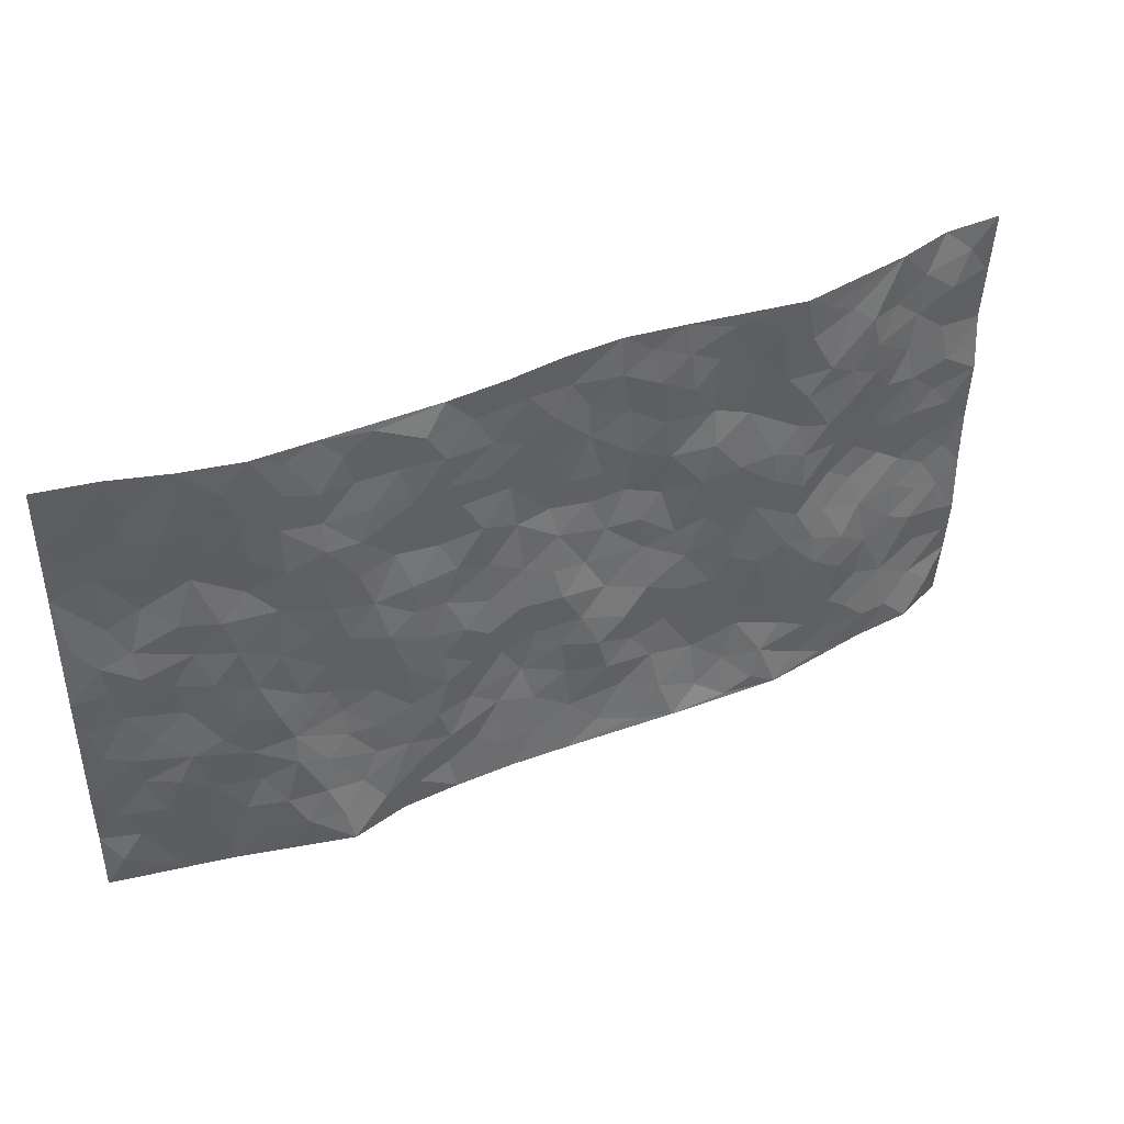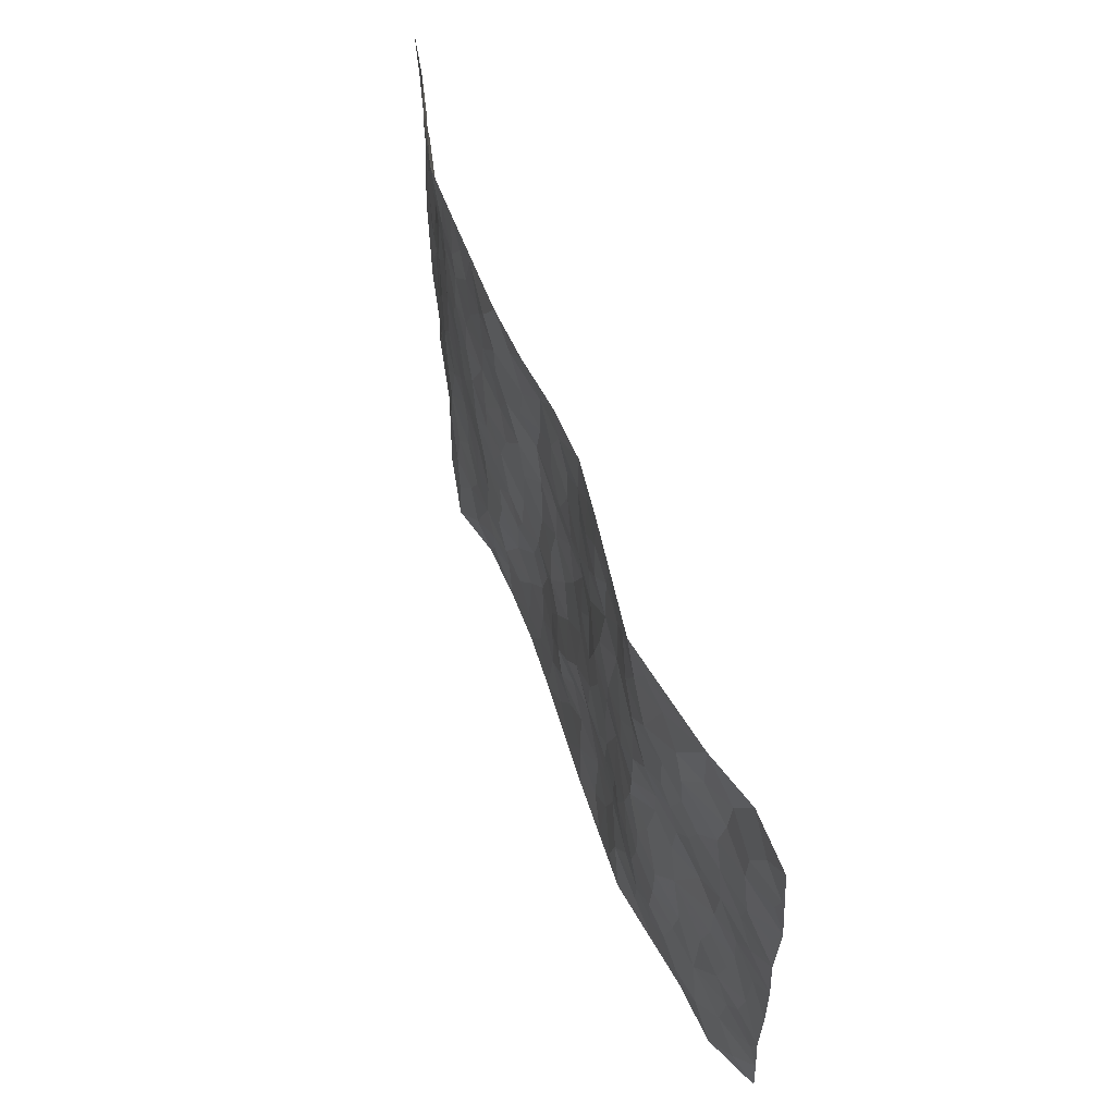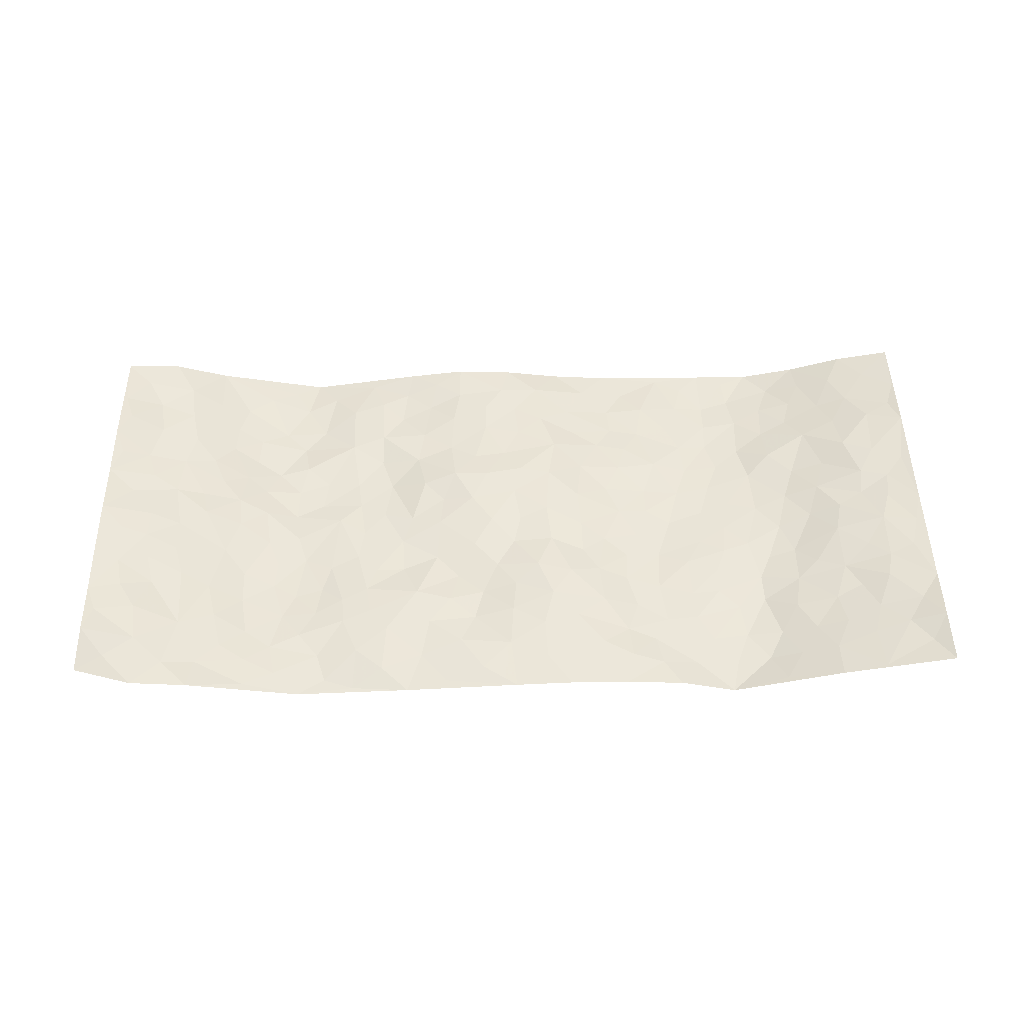
<metadata>
{"format":"obj","ext":"obj","renderer":"f3d","projection":"perspective","resolution":1024,"background":"white","views":[{"elev":41.3,"azim":153.5,"up":"+Y"},{"elev":57.2,"azim":-109.6,"up":"+Y"},{"elev":48.0,"azim":-1.2,"up":"+Z"}]}
</metadata>
<code>
v -0.9707 0.002474 0.07071
v -0.9736 1 0.04131
v 0.9727 0.001101 0.0621
v 0.9754 0.9994 0.05404
v -0.7949 0.3928 0.025
v -0.976 0.5011 0.05767
v -0.8558 0.3582 0.03569
v 0.0009831 0.001637 -0.009435
v -0.977 0.2511 0.05434
v -0.9201 0.3384 0.04758
v -0.7354 0.001608 0.01002
v -0.9752 0.1266 0.06254
v -0.711 0.2928 0.001563
v -0.8585 0.002539 0.02005
v -0.8404 0.289 0.02601
v -0.4916 0.001674 -0.03131
v -0.9554 0.1889 0.05398
v -0.2943 0.1663 -0.004548
v -0.776 0.3222 0.01757
v -0.8615 0.1206 0.03332
v -0.9232 0.06461 0.04101
v -0.7967 0.06457 0.01404
v -0.6743 0.1266 -0.007093
v -0.7257 0.07449 -7.228e-05
v -0.8716 0.2078 0.03944
v -0.9084 0.2707 0.04265
v -0.7692 0.1772 0.01462
v -0.6927 0.2096 -0.0004765
v -0.8609 0.4887 0.04181
v -0.9763 0.376 0.05826
v -0.7319 0.9979 0.005535
v -0.5383 0.2217 -0.02648
v 0.2609 0.1574 -0.01255
v -0.9731 0.751 0.05968
v -0.3675 0.3923 -0.01754
v -0.7789 0.7528 0.02153
v -0.7946 0.8314 0.02657
v -0.582 0.4419 -0.01914
v -0.6 0.6048 -0.01471
v -0.4905 0.9965 -0.03958
v -0.9524 0.6884 0.05044
v -0.6595 0.5621 0.003401
v -0.3913 0.7526 -0.01515
v -0.5107 0.2792 -0.02765
v -0.4609 0.2245 -0.02045
v -0.4966 0.1617 -0.02066
v -0.4484 0.6355 -0.02675
v -0.3663 0.559 -0.02077
v 0.1659 0.4736 -0.0008777
v -0.3347 0.2204 -0.00792
v -0.2108 0.61 0.0005958
v -0.3748 0.6283 -0.02275
v -0.303 0.05674 -0.01275
v -0.6284 0.7092 -0.02005
v -0.3964 0.1936 -0.01147
v -0.8688 0.6184 0.03648
v -0.03752 0.3476 -0.001049
v 0.05767 0.3394 0.01119
v 0.2973 0.4514 -0.02111
v -0.0952 0.5509 0.01193
v -0.165 0.5556 0.001216
v 0.09312 0.6304 0.01261
v -0.6349 0.3461 -0.01967
v -0.7466 0.5735 0.01553
v -0.9456 0.8114 0.05027
v -0.5613 0.1287 -0.02109
v -0.3684 0.01222 -0.02614
v -0.7926 0.4663 0.02903
v -0.6191 0.1717 -0.01878
v -0.6151 0.01809 -0.01058
v -0.245 0.002177 -0.02324
v -0.6167 0.08795 -0.01183
v -0.5475 0.05287 -0.01792
v -0.4324 0.03736 -0.0292
v -0.4521 0.1039 -0.02576
v -0.8883 0.6867 0.03544
v -0.9654 0.8754 0.04908
v -0.7336 0.509 0.02133
v -0.0005844 0.9987 0.002226
v -0.8002 0.6753 0.02279
v -0.5637 0.3145 -0.02906
v -0.5131 0.4602 -0.02738
v 0.006804 0.5713 0.01148
v -0.04925 0.482 0.01054
v 0.003599 0.4194 -0.0005567
v -0.124 0.1278 -0.004045
v -0.5703 0.6687 -0.0268
v -0.9125 0.5631 0.04195
v -0.7304 0.6907 0.008286
v -0.4496 0.2961 -0.02441
v -0.6336 0.2671 -0.02101
v -0.502 0.6872 -0.02389
v -0.1727 0.4842 -0.0004069
v -0.2619 0.4351 -0.01424
v -0.6468 0.6483 -0.008724
v -0.01006 0.1166 -0.00174
v -0.4154 0.5096 -0.01941
v -0.344 0.2875 -0.01141
v -0.2401 0.5029 -0.008876
v -0.1798 0.3814 -0.01133
v -0.9764 0.6263 0.05066
v -0.7035 0.6223 0.006091
v -0.8109 0.5797 0.02561
v -0.3636 0.1094 -0.01272
v -0.5221 0.5321 -0.02933
v -0.683 0.4061 -0.0022
v -0.1291 0.3237 -0.014
v -0.1484 0.2492 -0.004105
v -0.5182 0.6106 -0.02855
v 0.1098 0.7296 0.009399
v -0.002828 0.2144 0.0005108
v -0.07149 0.2728 -0.01166
v 0.005404 0.2879 0.002726
v -0.4299 0.3629 -0.02324
v -0.1964 0.1837 -0.005363
v -0.6527 0.4875 0.0003207
v -0.5578 0.3807 -0.02719
v -0.4928 0.3907 -0.02896
v -0.3071 0.5234 -0.01627
v -0.2585 0.3492 -0.01605
v -0.3551 0.4662 -0.01817
v -0.2262 0.2707 -0.002708
v -0.09062 0.4104 0.002196
v -0.5934 0.5308 -0.01012
v -0.09128 0.1978 -0.01085
v -0.2136 0.09359 -0.0143
v -0.4 0.2575 -0.01421
v -0.924 0.4383 0.05192
v -0.8639 0.4211 0.04294
v 0.09248 0.4224 0.004279
v 0.2099 0.2377 -0.000399
v 0.08317 0.5165 0.01028
v 0.01982 0.4878 0.004909
v 0.166 0.3926 -0.004521
v 0.7895 0.4974 0.02444
v 0.2194 0.4338 -0.01396
v 0.2661 0.3134 -0.017
v 0.1606 0.5673 3.469e-05
v 0.1216 0.9982 -0.01398
v -0.2917 0.6189 -0.01924
v 0.4247 0.8806 -0.02301
v 0.4907 0.9991 -0.02623
v -0.2146 0.7804 -0.003777
v -0.05853 0.8642 0.01077
v -0.3221 0.3476 -0.01553
v -0.4591 0.5648 -0.0288
v -0.07358 0.05244 -0.006724
v -0.1578 0.02227 -0.01616
v 0.1242 0.001643 -0.004209
v 0.0135 0.8603 0.004966
v -0.01611 0.6994 0.01112
v 0.4232 0.197 -0.02236
v 0.3416 0.29 -0.02196
v 0.5932 0.5271 -0.01832
v 0.5261 0.5475 -0.02251
v 0.4574 0.1357 -0.02719
v 0.5245 0.2285 -0.0285
v 0.4148 0.362 -0.01926
v 0.02339 0.6406 0.01828
v -0.0592 0.6271 0.01664
v -0.1465 0.7291 0.002228
v -0.08637 0.6925 0.008917
v -0.06011 0.791 0.01062
v -0.1371 0.6325 0.01365
v 0.02138 0.7748 0.007938
v 0.2443 0.9987 -0.02348
v -0.01901 0.9269 0.007683
v -0.2697 0.8454 -0.01358
v -0.1997 0.8796 -0.006148
v -0.3165 0.78 -0.009747
v -0.2463 0.9978 -0.00605
v -0.2281 0.6954 -0.004897
v -0.3173 0.6996 -0.01994
v -0.1405 0.8293 0.005128
v -0.1238 0.9982 0.008359
v 0.2172 0.7461 -0.01496
v 0.173 0.6673 -0.006868
v 0.3264 0.5955 -0.02446
v 0.2607 0.5231 -0.01599
v 0.266 0.6661 -0.01267
v 0.4246 0.7447 -0.02768
v 0.3559 0.6835 -0.01974
v 0.2856 0.7336 -0.01744
v 0.0688 0.9296 0.004368
v 0.07933 0.8235 0.006353
v 0.1453 0.8582 -0.005808
v 0.2492 0.8734 -0.02639
v 0.3211 0.7937 -0.02604
v 0.2317 0.5957 -0.01323
v -0.8774 0.868 0.02989
v -0.6827 0.8157 -0.01001
v -0.8647 0.7753 0.03493
v -0.8498 0.9985 0.04034
v -0.9161 0.9407 0.03842
v -0.8051 0.9211 0.02749
v -0.73 0.8848 0.009193
v -0.6058 0.928 -0.01844
v -0.6628 0.8849 -0.01465
v -0.6876 0.7449 -0.006874
v -0.562 0.8127 -0.03123
v -0.6231 0.7799 -0.02065
v -0.5126 0.8992 -0.03329
v -0.3931 0.877 -0.01736
v -0.5461 0.9586 -0.02881
v -0.4659 0.8144 -0.02863
v -0.444 0.9347 -0.02909
v -0.3467 0.9717 -0.01998
v -0.5129 0.759 -0.03268
v -0.3218 0.9004 -0.01254
v -0.2596 0.9298 -0.01106
v 0.1559 0.785 -0.006486
v 0.2536 0.8043 -0.02313
v 0.1882 0.9335 -0.01386
v 0.393 0.8127 -0.02687
v 0.3367 0.8813 -0.02535
v 0.3816 0.983 -0.02609
v 0.2879 0.938 -0.03242
v 0.4422 0.9486 -0.02611
v 0.3807 0.4937 -0.02916
v 0.3256 0.5292 -0.02317
v 0.4847 0.6047 -0.02586
v 0.4326 0.665 -0.02755
v 0.4062 0.5885 -0.02661
v 0.3539 0.1905 -0.02264
v 0.4826 0.3353 -0.01844
v 0.4603 0.5229 -0.02635
v 0.3469 0.3881 -0.025
v -0.125 0.9143 0.005748
v -0.185 0.9573 0.00103
v 0.3214 0.1333 -0.02
v 0.6108 0.01536 -0.0171
v 0.2015 0.3333 -0.003853
v 0.271 0.3849 -0.0183
v 0.5858 0.2488 -0.02764
v 0.7355 0.9989 -0.00249
v 0.9748 0.2501 0.05513
v 0.4927 0.8127 -0.02472
v 0.719 0.488 0.001951
v 0.4893 0.7475 -0.02927
v 0.976 0.5001 0.05337
v 0.6695 0.2947 -0.006465
v 0.5105 0.4687 -0.02154
v 0.7764 0.3113 0.01643
v 0.563 0.4164 -0.01969
v 0.4905 0.003359 -0.04623
v 0.09053 0.2515 0.01192
v 0.5068 0.07826 -0.03936
v 0.1354 0.3188 0.00939
v 0.4175 0.2672 -0.02196
v 0.87 0.2651 0.04016
v 0.6433 0.4626 -0.01357
v 0.5802 0.08297 -0.03369
v 0.4498 0.4265 -0.02217
v 0.6094 0.3727 -0.02042
v 0.2869 0.2327 -0.01826
v 0.4798 0.2722 -0.02165
v 0.2669 0.07878 -0.00406
v 0.3707 0.00287 -0.01411
v 0.2474 0.002181 -0.006505
v 0.2029 0.1144 -0.00086
v 0.06873 0.169 0.004436
v 0.1461 0.1893 0.005322
v 0.6143 0.1483 -0.02357
v 0.774 0.4234 0.02359
v 0.7466 0.2215 0.01141
v 0.6506 0.08123 -0.01193
v 0.6708 0.3853 -0.01004
v 0.7174 0.3398 0.004927
v 0.8826 0.3261 0.04028
v 0.7445 0.5683 0.01315
v 0.6912 0.146 -0.001179
v 0.7609 0.1502 0.01632
v 0.8374 0.3677 0.03253
v 0.9389 0.3495 0.04997
v 0.8827 0.4387 0.04438
v 0.5839 0.314 -0.02319
v 0.8166 0.1061 0.02951
v 0.3346 0.06383 -0.01557
v 0.4127 0.06951 -0.02903
v 0.07212 0.07707 -0.0007473
v 0.1442 0.07185 -0.001234
v 0.9741 0.7501 0.06376
v 0.729 0.07953 0.01146
v 0.6548 0.2164 -0.007142
v 0.9578 0.4247 0.05172
v 0.9044 0.5092 0.0434
v 0.8068 0.2506 0.02136
v 0.5349 0.1493 -0.03305
v 0.7302 0.001796 0.01454
v 0.504 0.3948 -0.01877
v 0.9351 0.06356 0.051
v 0.9716 0.1257 0.06682
v 0.8367 0.1804 0.03175
v 0.8939 0.1243 0.04491
v 0.8247 0.009121 0.03268
v 0.933 0.1879 0.0505
v 0.6676 0.5566 -0.007721
v 0.693 0.6338 -0.001577
v 0.587 0.6369 -0.0186
v 0.8229 0.6918 0.03782
v 0.6328 0.7721 -0.01041
v 0.9539 0.6251 0.05436
v 0.7672 0.6425 0.01682
v 0.8526 0.5952 0.03862
v 0.7328 0.7446 0.01406
v 0.8446 0.5307 0.03128
v 0.9137 0.5742 0.04574
v 0.8888 0.6596 0.04728
v 0.6404 0.6931 -0.003615
v 0.5674 0.7247 -0.02294
v 0.5111 0.6753 -0.02691
v 0.8517 0.8528 0.03466
v 0.7139 0.8715 -0.002129
v 0.8105 0.7773 0.02902
v 0.8941 0.7785 0.0494
v 0.7807 0.8446 0.01553
v 0.9719 0.8747 0.05822
v 0.6953 0.803 -0.0005085
v 0.951 0.8117 0.05444
v 0.7432 0.932 0.00206
v 0.854 0.9993 0.03224
v 0.6143 0.9987 -0.02666
v 0.8193 0.9265 0.02675
v 0.9046 0.9287 0.04419
v 0.6646 0.9347 -0.01837
v 0.559 0.902 -0.02697
v 0.4931 0.8819 -0.02933
v 0.5524 0.9702 -0.02624
v 0.5717 0.8226 -0.02104
v 0.6383 0.8613 -0.01433
f 29 6 128
f 12 21 20
f 26 10 9
f 55 45 46
f 27 19 15
f 26 9 17
f 101 6 88
f 12 1 21
f 7 15 19
f 125 86 96
f 84 123 85
f 129 29 128
f 25 27 15
f 12 20 17
f 73 75 66
f 22 14 11
f 26 17 25
f 9 12 17
f 25 15 26
f 5 129 7
f 52 146 48
f 55 18 50
f 7 19 5
f 20 27 25
f 124 82 105
f 41 76 34
f 20 14 22
f 14 20 21
f 14 21 1
f 24 22 11
f 24 27 22
f 72 66 69
f 69 32 91
f 70 24 11
f 24 23 27
f 17 20 25
f 27 20 22
f 10 15 7
f 10 26 15
f 23 28 27
f 27 13 19
f 28 23 69
f 13 27 28
f 119 121 94
f 10 7 129
f 6 30 128
f 9 10 30
f 36 192 80
f 80 102 89
f 118 81 44
f 64 103 78
f 115 126 86
f 45 32 46
f 91 63 13
f 129 68 29
f 95 87 54
f 95 54 199
f 202 40 204
f 82 97 105
f 29 88 6
f 18 55 104
f 148 126 71
f 38 82 124
f 50 18 122
f 117 82 38
f 5 19 106
f 82 117 118
f 80 64 102
f 127 45 55
f 194 77 190
f 98 35 114
f 39 124 105
f 127 50 98
f 106 19 13
f 66 75 46
f 39 95 42
f 63 117 38
f 95 89 102
f 101 56 76
f 51 140 99
f 18 53 126
f 62 83 132
f 45 127 90
f 112 113 57
f 103 29 68
f 130 85 58
f 109 39 105
f 35 94 121
f 113 246 58
f 151 165 163
f 120 100 94
f 114 127 98
f 192 190 65
f 95 39 87
f 36 191 37
f 67 104 74
f 56 101 88
f 13 63 106
f 192 34 76
f 268 241 243
f 108 115 125
f 93 84 60
f 133 84 85
f 156 288 157
f 101 76 41
f 80 103 64
f 105 97 146
f 99 61 51
f 92 109 47
f 125 96 111
f 158 227 153
f 75 104 55
f 69 66 32
f 81 91 32
f 106 78 68
f 42 64 78
f 77 34 65
f 24 70 72
f 75 73 16
f 16 71 67
f 2 34 77
f 13 28 91
f 103 56 88
f 56 80 76
f 72 69 23
f 11 16 70
f 16 73 70
f 16 67 74
f 115 18 126
f 24 72 23
f 73 72 70
f 16 74 75
f 72 73 66
f 32 45 44
f 84 83 60
f 66 46 32
f 78 106 116
f 117 63 81
f 67 53 104
f 103 68 78
f 69 91 28
f 36 80 89
f 106 38 116
f 106 68 5
f 81 118 117
f 62 132 138
f 32 44 81
f 53 67 71
f 57 58 85
f 123 100 107
f 93 60 61
f 33 230 224
f 8 96 147
f 132 133 130
f 140 48 119
f 93 100 123
f 122 98 50
f 164 60 160
f 53 71 126
f 125 112 108
f 193 194 195
f 75 55 46
f 63 91 81
f 56 103 80
f 196 198 31
f 18 104 53
f 121 48 97
f 38 106 63
f 118 97 82
f 97 35 121
f 51 172 140
f 130 134 49
f 87 39 109
f 288 252 263
f 97 114 35
f 47 43 92
f 57 113 58
f 248 130 58
f 34 101 41
f 114 90 127
f 116 124 42
f 145 94 35
f 118 114 97
f 167 79 175
f 98 145 35
f 85 123 57
f 43 47 52
f 199 36 89
f 42 78 116
f 159 83 62
f 88 29 103
f 74 104 75
f 118 44 90
f 173 140 172
f 42 95 102
f 190 192 37
f 65 190 77
f 89 95 199
f 125 111 112
f 92 87 109
f 18 115 122
f 177 180 176
f 112 57 107
f 109 105 146
f 93 94 100
f 285 286 275
f 96 86 147
f 137 232 131
f 57 123 107
f 87 92 208
f 49 134 136
f 132 130 49
f 161 164 162
f 50 127 55
f 122 108 107
f 122 107 100
f 48 140 52
f 118 90 114
f 99 119 94
f 123 84 93
f 36 37 192
f 48 121 119
f 120 122 100
f 39 42 124
f 38 124 116
f 248 58 246
f 44 45 90
f 98 122 120
f 146 52 47
f 94 93 99
f 168 209 170
f 212 183 188
f 202 197 200
f 42 102 64
f 107 108 112
f 99 93 61
f 8 280 96
f 112 111 113
f 125 115 86
f 115 108 122
f 128 30 10
f 5 68 129
f 10 129 128
f 132 49 138
f 83 84 133
f 130 133 85
f 83 133 132
f 248 134 130
f 156 152 224
f 151 110 165
f 212 186 211
f 153 224 249
f 254 251 244
f 246 261 262
f 225 158 249
f 49 136 179
f 185 184 150
f 214 188 181
f 181 188 182
f 161 163 174
f 143 170 172
f 110 211 185
f 184 79 167
f 174 228 169
f 62 110 159
f 163 150 144
f 210 169 229
f 170 143 168
f 176 211 110
f 98 120 145
f 94 145 120
f 48 146 97
f 109 146 47
f 148 86 126
f 147 86 148
f 71 8 148
f 8 147 148
f 244 276 254
f 232 136 134
f 174 143 161
f 60 83 160
f 163 162 151
f 159 160 83
f 261 281 262
f 259 281 149
f 219 220 59
f 246 113 111
f 33 255 131
f 157 256 152
f 137 255 153
f 230 278 279
f 262 260 33
f 154 155 242
f 131 255 137
f 248 131 232
f 281 280 149
f 259 258 278
f 220 179 59
f 159 151 160
f 162 160 151
f 164 61 60
f 228 174 144
f 144 174 163
f 159 110 151
f 161 172 164
f 186 184 185
f 161 162 163
f 61 164 51
f 160 162 164
f 187 217 213
f 150 163 165
f 205 202 200
f 79 184 139
f 170 43 173
f 174 169 143
f 161 143 172
f 167 144 150
f 176 180 183
f 172 170 173
f 223 226 221
f 185 150 165
f 99 140 119
f 207 206 203
f 172 51 164
f 43 52 173
f 173 52 140
f 167 175 228
f 228 229 169
f 210 168 169
f 177 110 62
f 189 138 179
f 62 138 177
f 136 232 233
f 181 182 222
f 150 184 167
f 178 180 189
f 49 179 138
f 177 138 189
f 180 178 182
f 178 179 220
f 307 308 304
f 222 223 221
f 215 187 188
f 176 183 212
f 187 213 186
f 214 215 188
f 185 211 186
f 237 181 239
f 182 188 183
f 110 185 165
f 216 215 141
f 211 176 212
f 182 183 180
f 176 110 177
f 213 184 186
f 178 189 179
f 177 189 180
f 195 190 37
f 197 198 200
f 195 194 190
f 34 192 65
f 80 192 76
f 37 196 195
f 194 2 77
f 193 2 194
f 196 37 191
f 31 193 195
f 198 196 191
f 31 195 196
f 199 201 191
f 197 204 31
f 198 191 201
f 31 198 197
f 201 199 54
f 36 199 191
f 54 208 201
f 208 43 205
f 208 54 87
f 198 201 200
f 206 205 203
f 43 170 203
f 210 207 209
f 40 202 206
f 31 204 40
f 197 202 204
f 208 205 200
f 43 203 205
f 205 206 202
f 203 209 207
f 171 40 207
f 40 206 207
f 208 200 201
f 43 208 92
f 170 209 203
f 168 143 169
f 207 210 171
f 168 210 209
f 188 187 212
f 212 187 186
f 166 139 213
f 184 213 139
f 237 214 181
f 215 214 141
f 216 141 218
f 213 217 166
f 142 166 216
f 217 216 166
f 187 215 217
f 216 217 215
f 237 141 214
f 142 216 218
f 223 222 182
f 179 136 59
f 223 220 219
f 267 238 251
f 237 327 141
f 223 182 178
f 158 290 253
f 220 223 178
f 59 233 227
f 233 59 136
f 248 246 131
f 153 249 158
f 251 254 267
f 223 219 226
f 111 261 246
f 297 251 238
f 276 256 157
f 167 228 144
f 229 228 175
f 175 171 229
f 229 171 210
f 260 257 33
f 265 271 272
f 266 289 283
f 269 243 250
f 249 224 152
f 266 283 271
f 227 233 137
f 253 227 158
f 325 313 320
f 135 264 275
f 310 329 239
f 270 298 297
f 249 256 225
f 275 273 269
f 311 222 221
f 155 154 299
f 234 276 157
f 310 311 299
f 222 239 181
f 221 226 155
f 266 263 252
f 242 290 244
f 264 273 275
f 273 264 243
f 242 244 154
f 276 290 225
f 288 234 157
f 240 282 302
f 275 286 306
f 225 290 158
f 234 263 284
f 241 254 276
f 233 232 137
f 137 153 227
f 264 135 238
f 244 251 154
f 260 259 257
f 227 253 219
f 33 224 255
f 154 297 299
f 240 302 307
f 297 154 251
f 264 268 243
f 253 226 219
f 271 284 263
f 277 294 293
f 290 242 253
f 241 234 284
f 59 227 219
f 242 155 226
f 252 245 231
f 157 152 156
f 257 230 33
f 152 256 249
f 278 230 257
f 262 33 131
f 224 153 255
f 259 278 257
f 134 248 232
f 230 279 224
f 96 261 111
f 261 96 280
f 280 281 261
f 246 262 131
f 252 247 245
f 268 267 241
f 283 277 272
f 288 247 252
f 275 274 285
f 295 291 294
f 267 268 264
f 263 234 288
f 309 310 299
f 290 276 244
f 283 272 271
f 267 254 241
f 265 243 241
f 236 240 285
f 297 238 270
f 303 305 298
f 241 276 234
f 221 155 299
f 272 277 293
f 250 243 287
f 286 285 240
f 284 271 265
f 271 263 266
f 295 3 291
f 225 256 276
f 241 284 265
f 289 266 231
f 3 292 291
f 321 235 323
f 293 294 296
f 279 278 258
f 245 279 258
f 279 156 224
f 260 281 259
f 280 8 149
f 262 281 260
f 231 266 252
f 267 264 238
f 306 304 270
f 283 289 295
f 243 269 273
f 236 269 250
f 294 292 296
f 274 236 285
f 269 274 275
f 250 287 293
f 245 289 231
f 236 274 269
f 156 279 247
f 242 226 253
f 247 279 245
f 243 265 287
f 288 156 247
f 265 272 293
f 296 292 236
f 293 287 265
f 295 294 277
f 277 283 295
f 236 250 296
f 289 3 295
f 292 294 291
f 293 296 250
f 300 304 308
f 325 320 235
f 329 330 326
f 270 304 303
f 270 303 298
f 309 305 301
f 135 306 270
f 299 297 298
f 298 309 299
f 238 135 270
f 300 314 305
f 303 300 305
f 304 306 307
f 300 303 304
f 282 319 315
f 322 325 235
f 275 306 135
f 307 306 286
f 240 307 286
f 308 307 302
f 302 282 308
f 308 282 315
f 305 309 298
f 310 309 301
f 310 301 329
f 310 239 311
f 222 311 239
f 299 311 221
f 319 312 315
f 312 323 316
f 301 305 318
f 305 314 316
f 300 308 315
f 316 314 312
f 312 314 315
f 315 314 300
f 323 312 324
f 316 313 318
f 282 4 317
f 330 313 325
f 4 321 324
f 235 320 323
f 282 317 319
f 312 319 317
f 326 325 322
f 316 320 313
f 316 318 305
f 142 218 327
f 327 218 141
f 316 323 320
f 324 312 317
f 4 324 317
f 321 323 324
f 318 313 330
f 328 326 322
f 326 327 329
f 329 327 237
f 326 328 327
f 322 142 328
f 327 328 142
f 329 237 239
f 301 318 330
f 326 330 325
f 330 329 301

</code>
